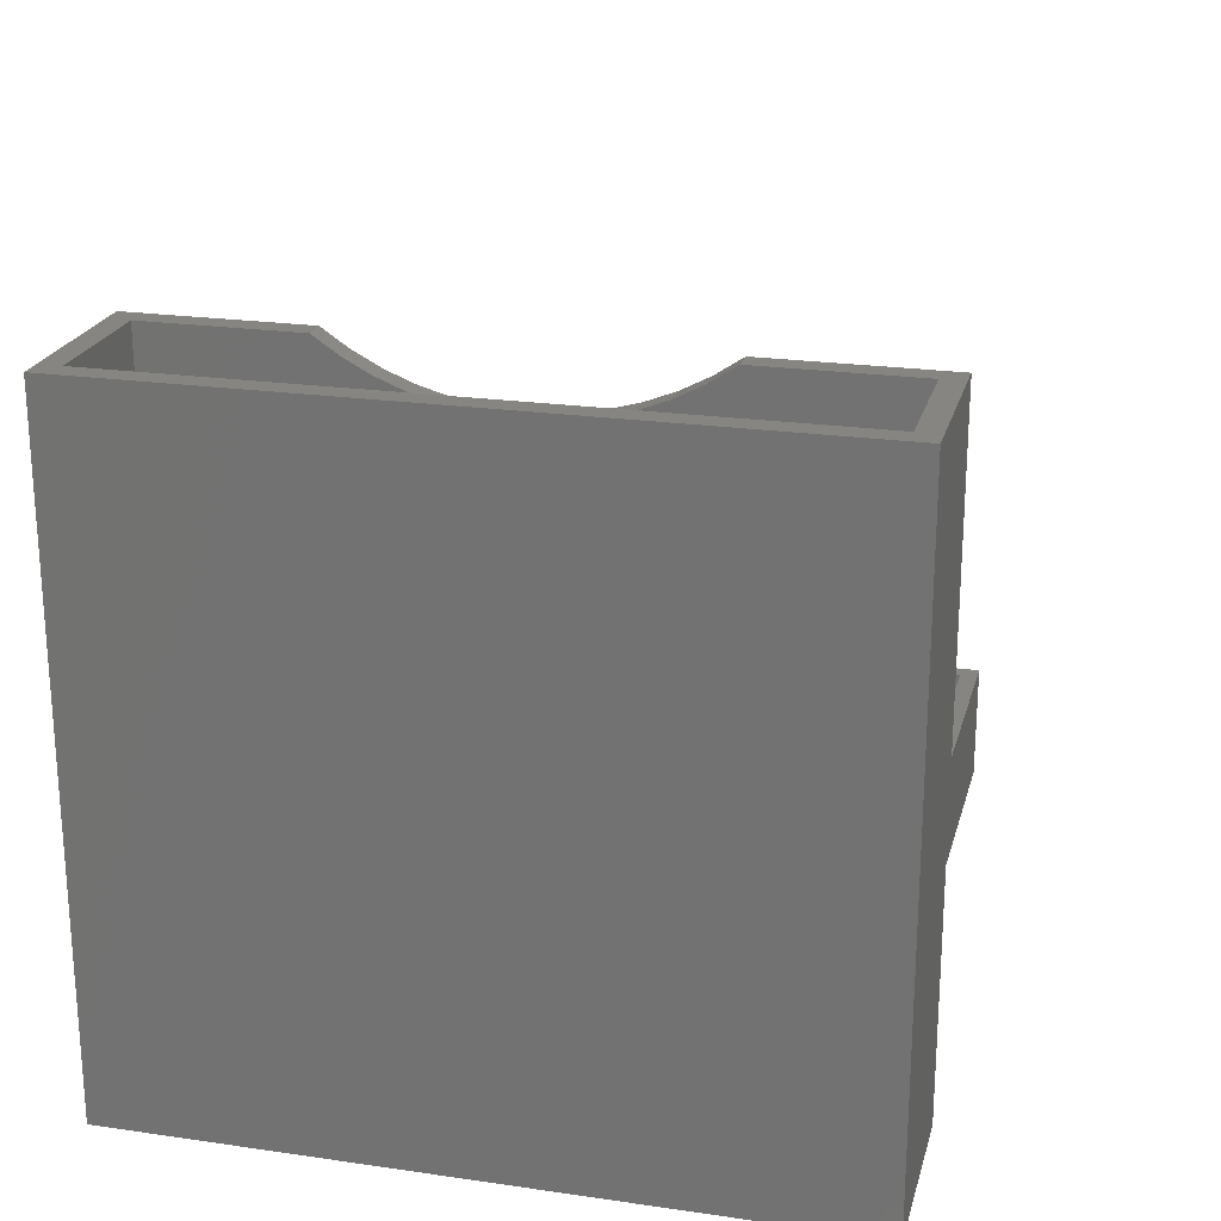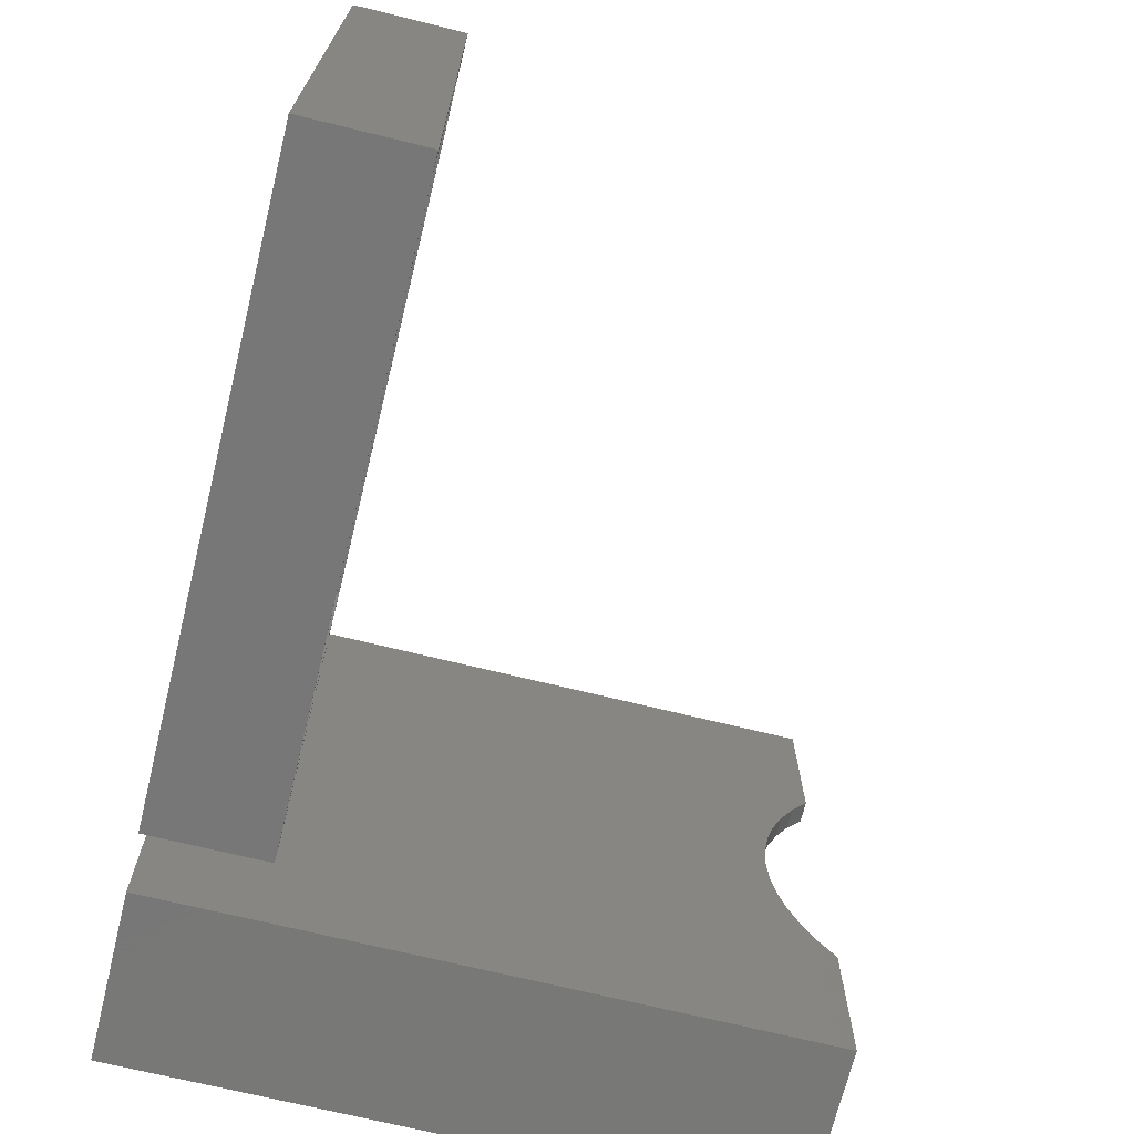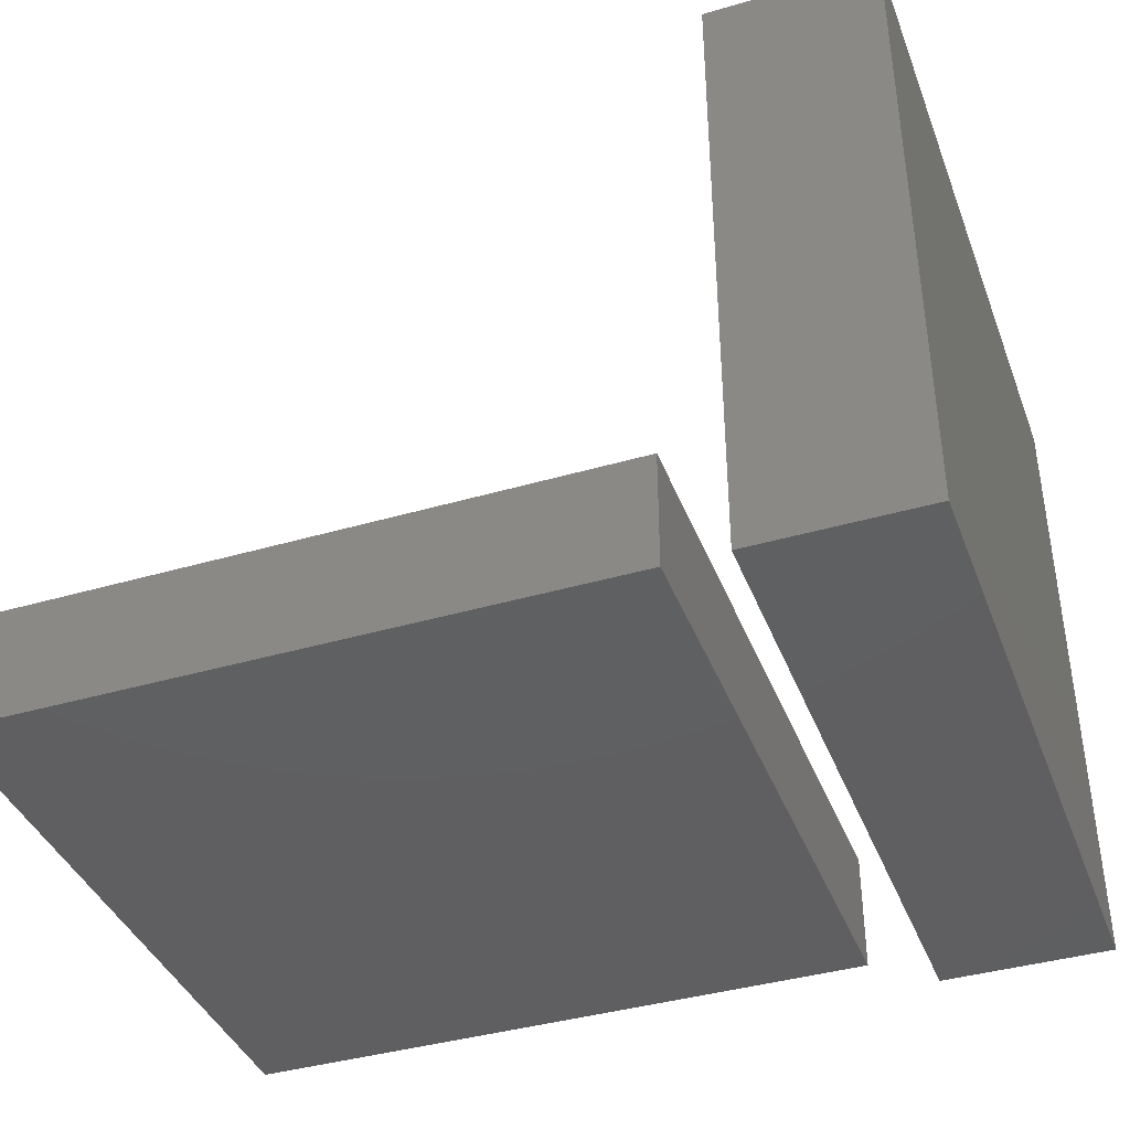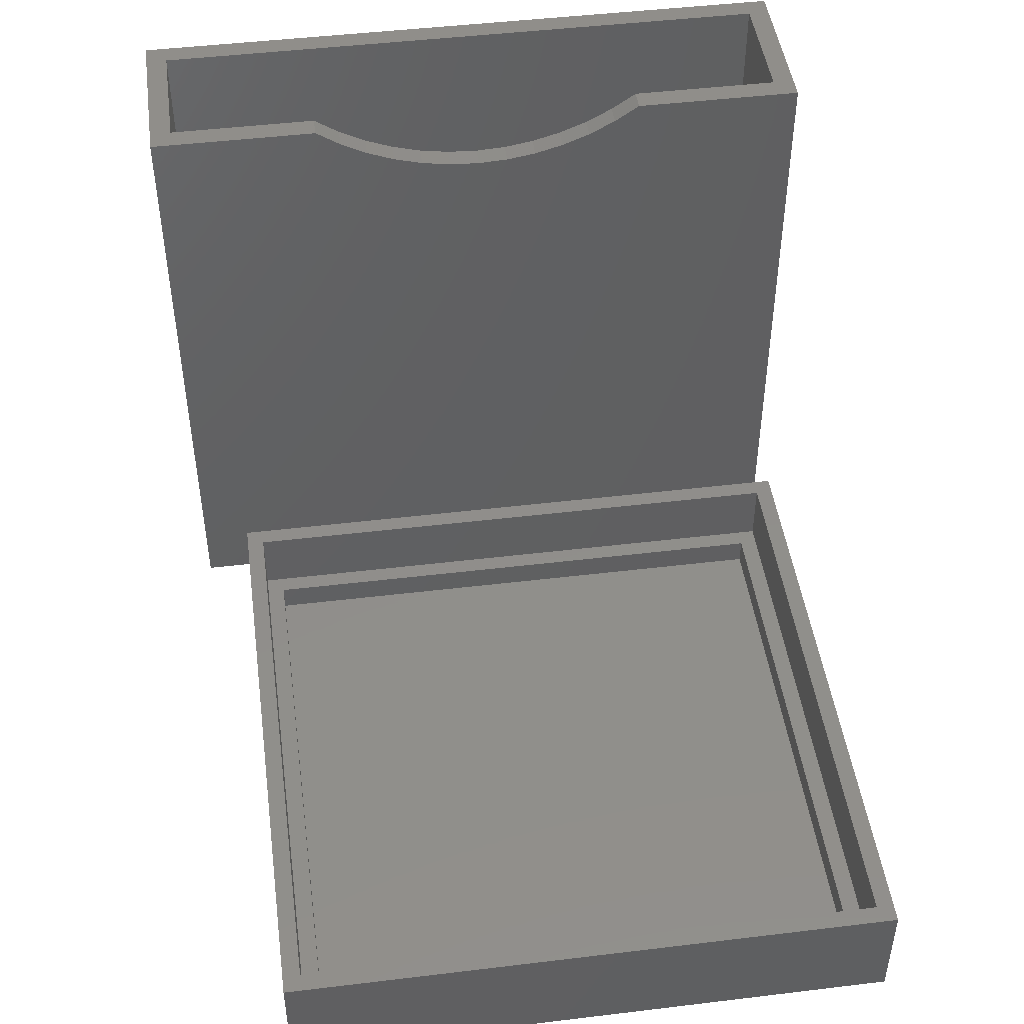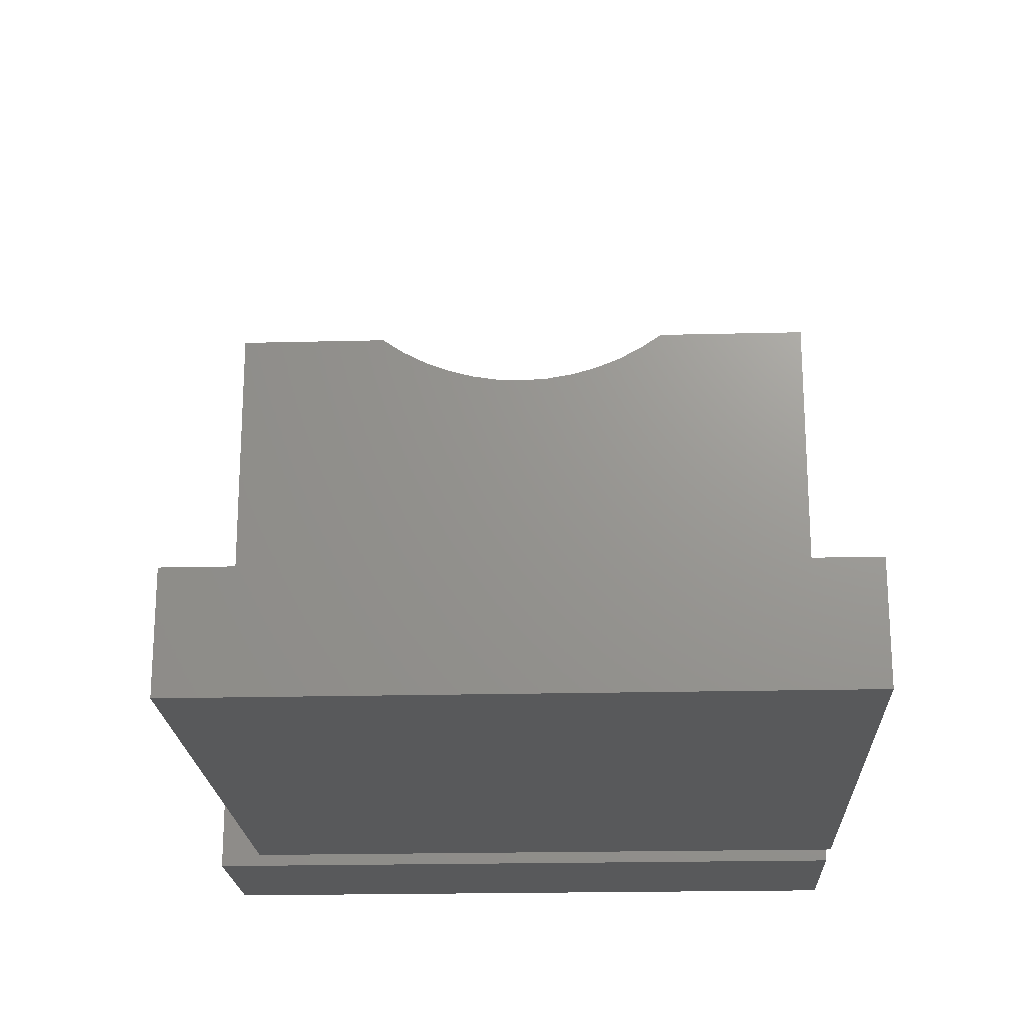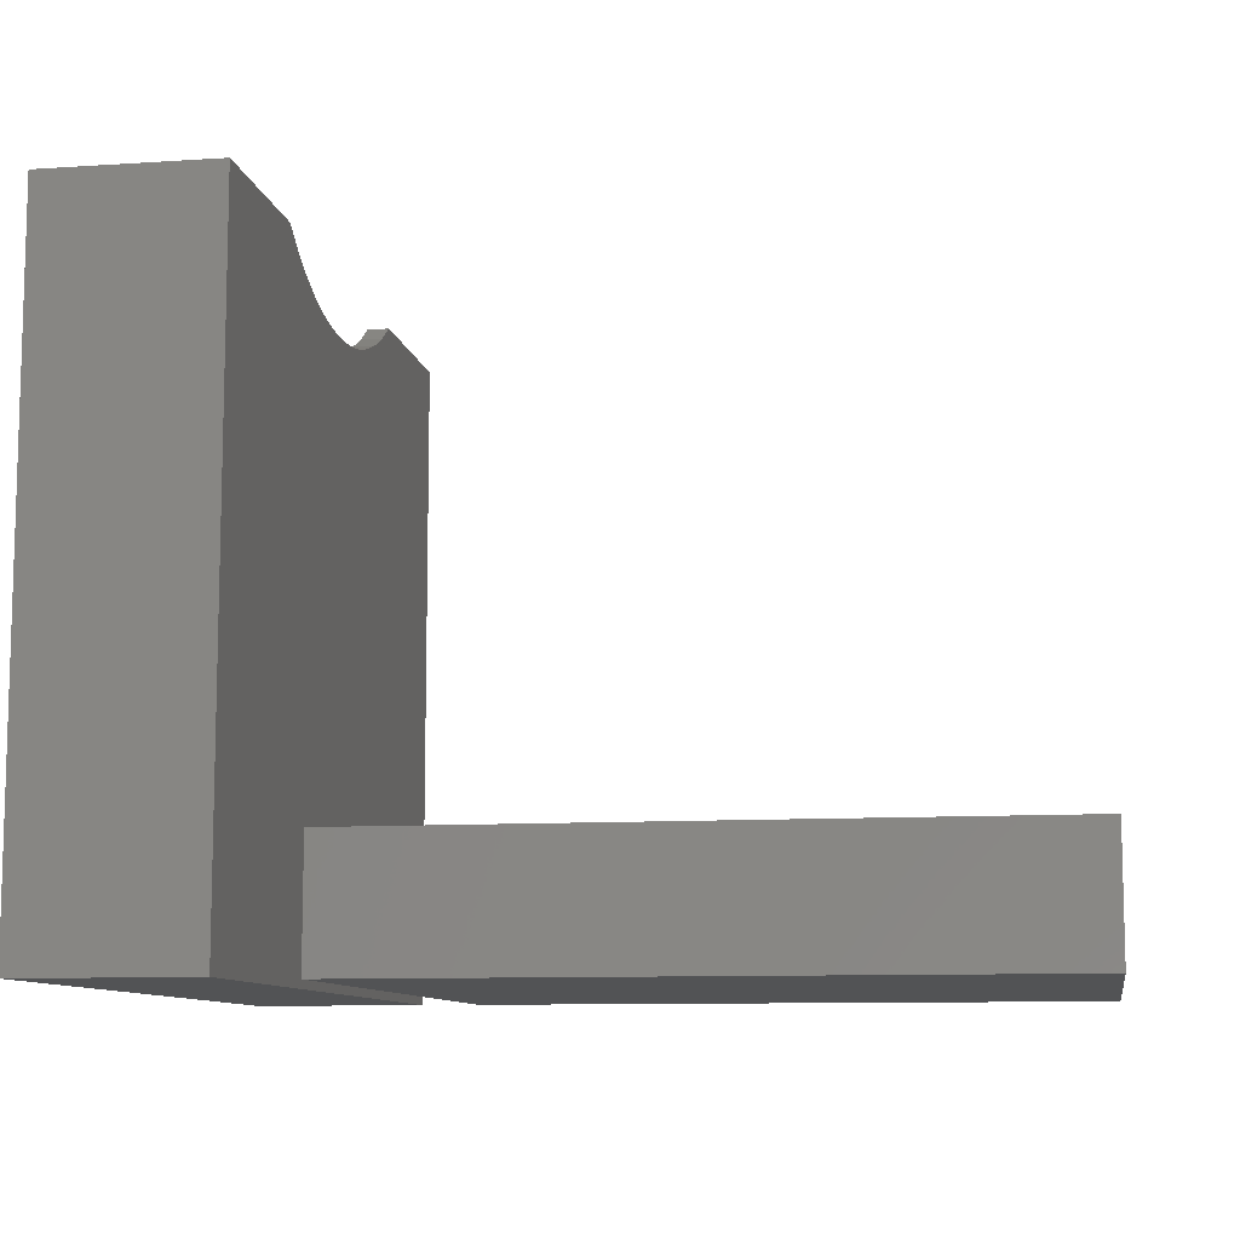
<metadata>
{"format":"stl","ext":"stl","renderer":"f3d","projection":"perspective","resolution":1024,"background":"white","views":[{"elev":22.1,"azim":104.1,"up":"+Z"},{"elev":-70.2,"azim":-103.8,"up":"+Y"},{"elev":-39.8,"azim":19.9,"up":"+Z"},{"elev":46.9,"azim":-97.8,"up":"+Z"},{"elev":-20.6,"azim":-87.4,"up":"+Z"},{"elev":-9.7,"azim":-170.3,"up":"+Z"}]}
</metadata>
<code>
# stl→obj: 66 verts, 124 faces
v 41.5 41.5 1.5
v 2.5 2.5 1.5
v 2.5 41.5 1.5
v 41.5 2.5 1.5
v 44 0 8.25
v 0 0 0
v 44 0 0
v 0 0 8.25
v 44 44 0
v 44 44 8.25
v 0 44 8.25
v 0 44 0
v 2.5 2.5 3.5
v 41.5 2.5 3.5
v 1.25 1.25 3.5
v 1.25 42.75 3.5
v 42.75 1.25 3.5
v 41.5 41.5 3.5
v 2.5 41.5 3.5
v 42.75 42.75 3.5
v 1.25 1.25 8.25
v 1.25 42.75 8.25
v 42.75 1.25 8.25
v 42.75 42.75 8.25
v 49.5 32.06 43.31
v 48 30.08 42.53
v 49.5 30.08 42.53
v 48 32.06 43.31
v 49.5 33.94 44.31
v 48 33.94 44.31
v 48 28.03 41.96
v 49.5 28.03 41.96
v 48 25.93 41.61
v 49.5 25.93 41.61
v 48 47.6 6.334e-16
v 59.85 -1.057e-15 1.766e-07
v 48 -1.057e-15 6.334e-16
v 59.85 47.6 1.766e-07
v 48 -1.057e-15 45.5
v 59.85 -1.057e-15 45.5
v 59.85 47.6 45.5
v 48 47.6 45.5
v 48 19.57 41.96
v 48 21.67 41.61
v 48 23.8 41.5
v 48 17.52 42.53
v 48 15.54 43.31
v 48 13.66 44.31
v 48 11.9 45.5
v 48 35.7 45.5
v 58.35 46.1 1.5
v 49.5 1.5 1.5
v 58.35 1.5 1.5
v 49.5 46.1 1.5
v 58.35 1.5 45.5
v 58.35 46.1 45.5
v 49.5 46.1 45.5
v 49.5 23.8 41.5
v 49.5 35.7 45.5
v 49.5 19.57 41.96
v 49.5 1.5 45.5
v 49.5 21.67 41.61
v 49.5 17.52 42.53
v 49.5 15.54 43.31
v 49.5 13.66 44.31
v 49.5 11.9 45.5
f 1 2 3
f 2 1 4
f 5 6 7
f 6 5 8
f 9 5 7
f 5 9 10
f 11 6 8
f 6 11 12
f 9 6 12
f 6 9 7
f 11 9 12
f 9 11 10
f 13 4 2
f 4 13 14
f 15 13 16
f 13 15 17
f 13 17 14
f 14 17 18
f 16 19 20
f 19 16 13
f 20 19 18
f 20 18 17
f 3 13 2
f 13 3 19
f 18 4 14
f 4 18 1
f 18 3 1
f 3 18 19
f 16 21 15
f 21 16 22
f 8 21 11
f 21 8 5
f 21 5 23
f 23 5 24
f 11 22 10
f 22 11 21
f 10 22 24
f 10 24 5
f 24 16 20
f 16 24 22
f 24 17 23
f 17 24 20
f 21 17 15
f 17 21 23
f 25 26 27
f 26 25 28
f 29 28 25
f 28 29 30
f 27 31 32
f 31 27 26
f 32 33 34
f 33 32 31
f 35 36 37
f 36 35 38
f 39 36 40
f 36 39 37
f 35 41 38
f 41 35 42
f 39 35 37
f 35 39 43
f 35 43 44
f 35 44 45
f 43 39 46
f 46 39 47
f 47 39 48
f 48 39 49
f 35 31 42
f 31 35 33
f 33 35 45
f 42 31 26
f 42 26 28
f 42 28 30
f 42 30 50
f 51 52 53
f 52 51 54
f 41 36 38
f 36 41 40
f 55 51 53
f 51 55 56
f 57 52 54
f 52 57 32
f 52 32 34
f 52 34 58
f 32 57 27
f 27 57 25
f 25 57 29
f 29 57 59
f 52 60 61
f 60 52 62
f 62 52 58
f 61 60 63
f 61 63 64
f 61 64 65
f 61 65 66
f 40 55 39
f 55 40 41
f 55 41 56
f 56 41 57
f 57 50 59
f 50 57 42
f 42 57 41
f 39 61 49
f 61 39 55
f 49 61 66
f 52 55 53
f 55 52 61
f 57 51 56
f 51 57 54
f 60 46 63
f 46 60 43
f 64 48 65
f 48 64 47
f 65 49 66
f 49 65 48
f 34 45 58
f 45 34 33
f 59 30 29
f 30 59 50
f 63 47 64
f 47 63 46
f 58 44 62
f 44 58 45
f 62 43 60
f 43 62 44

</code>
